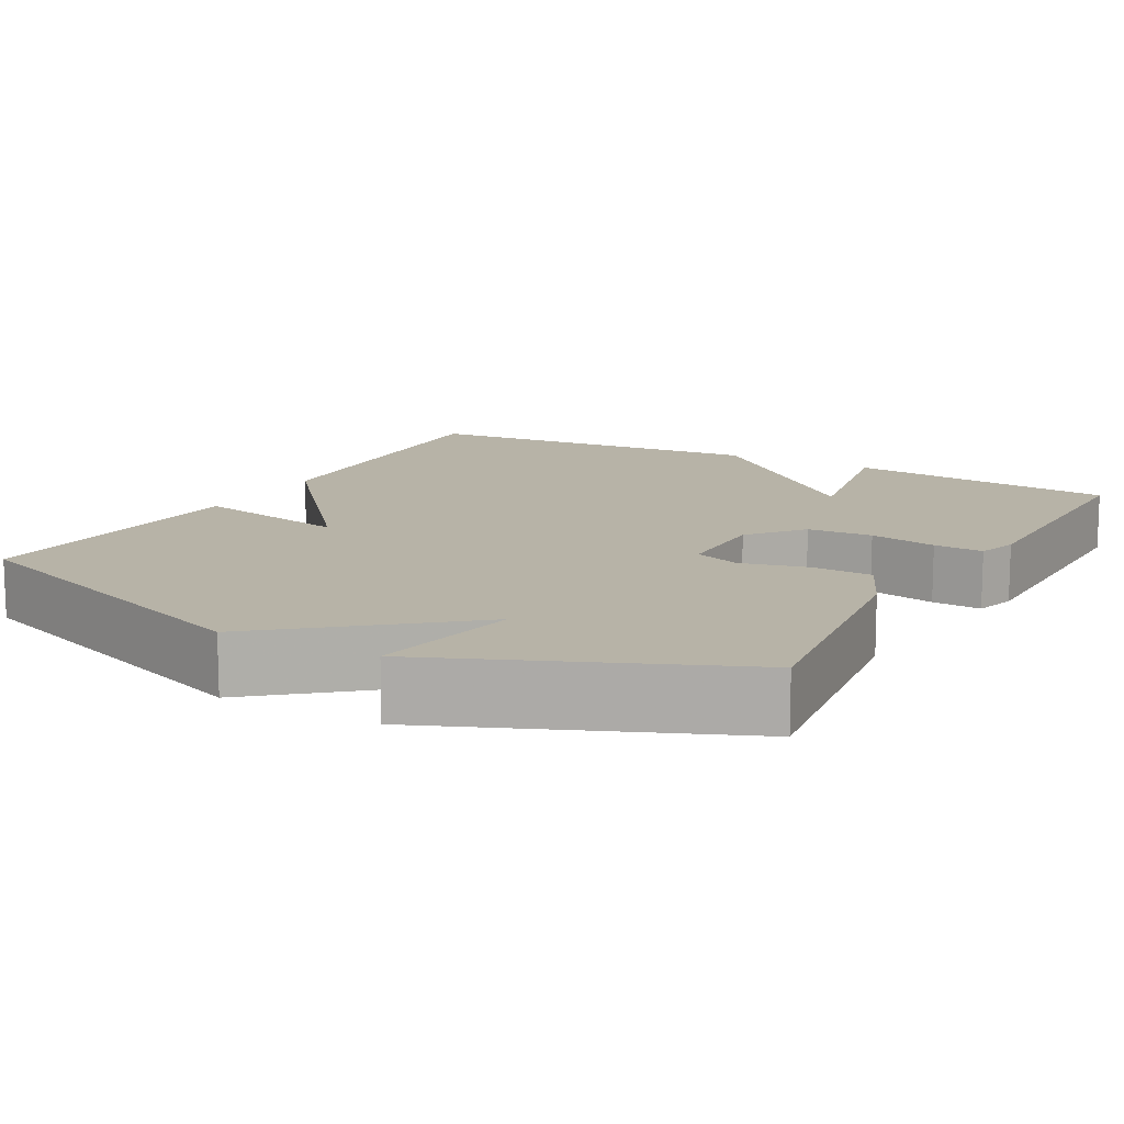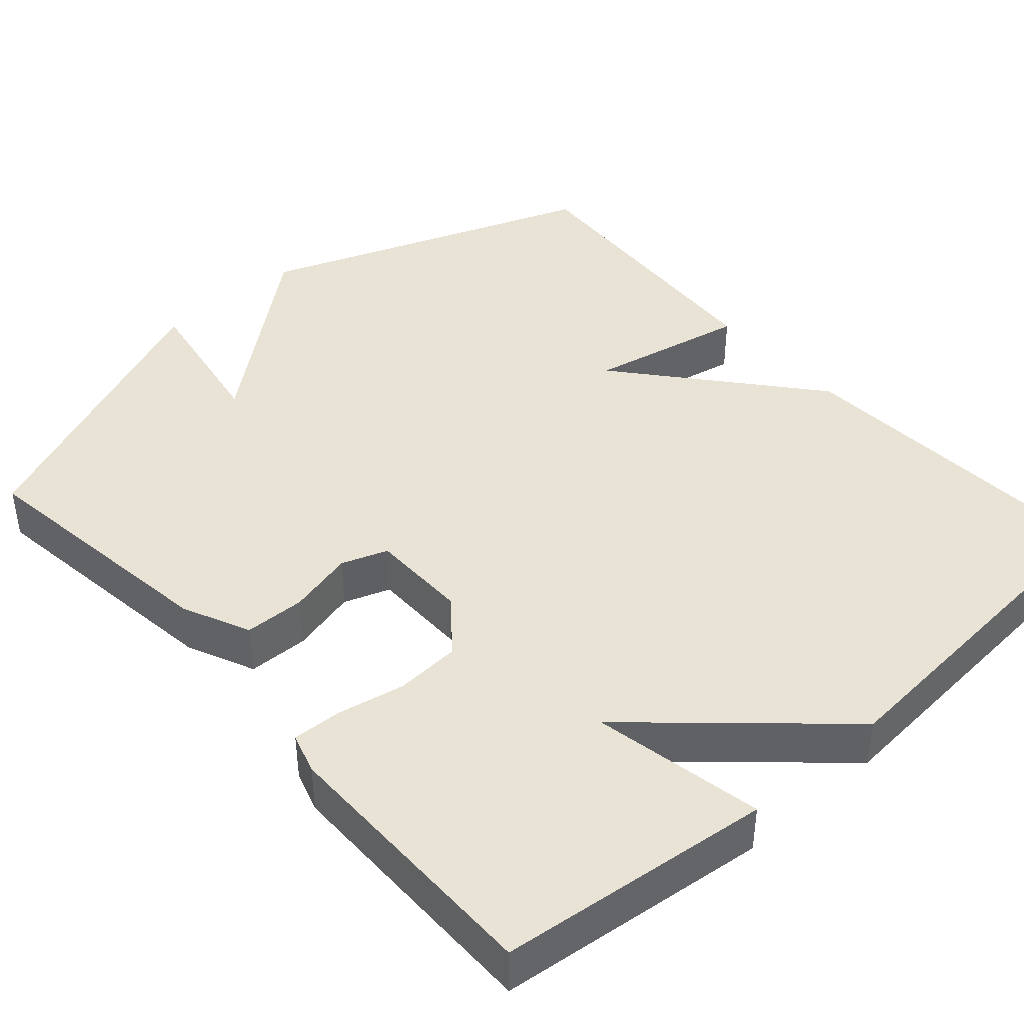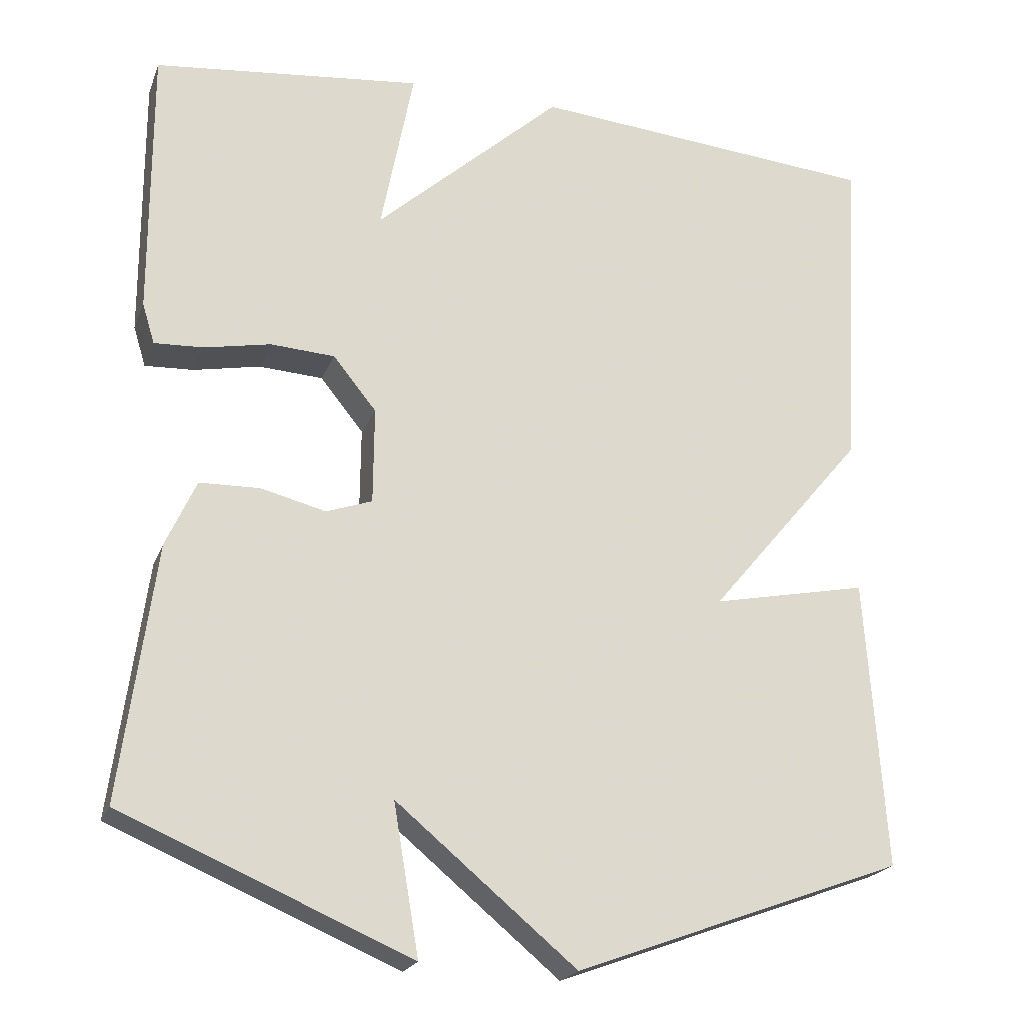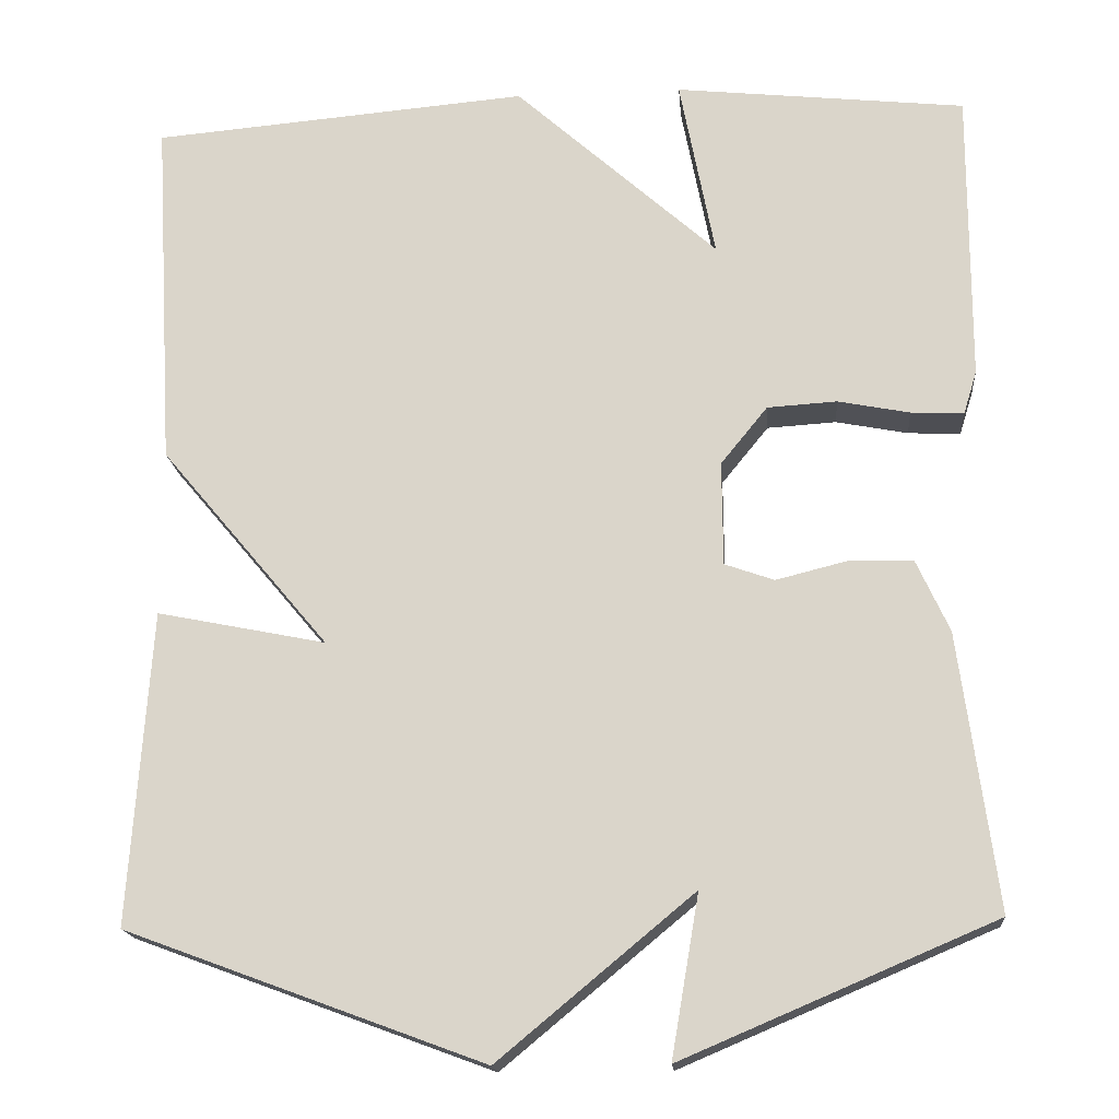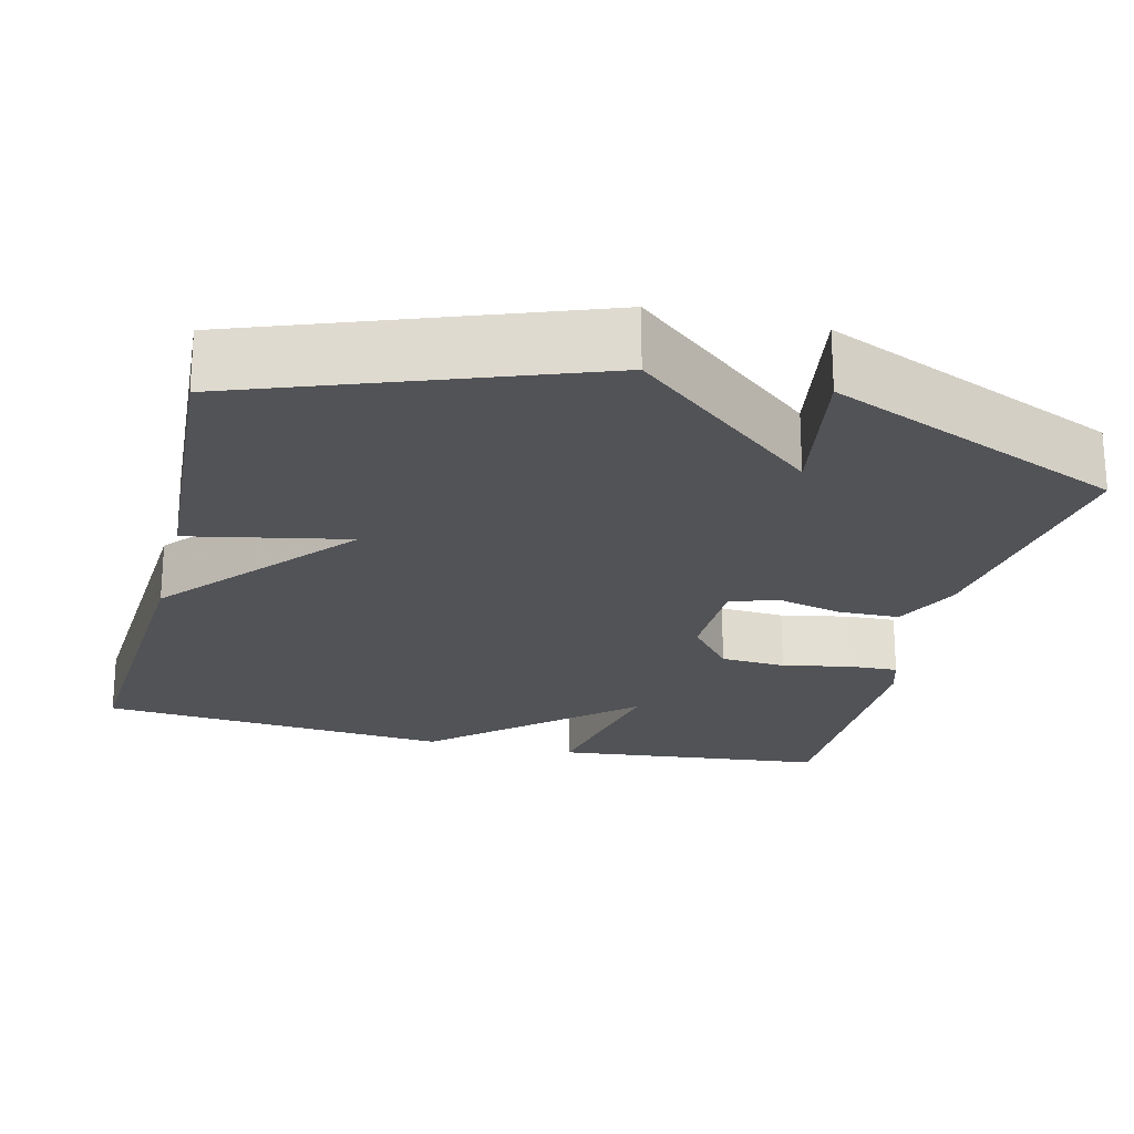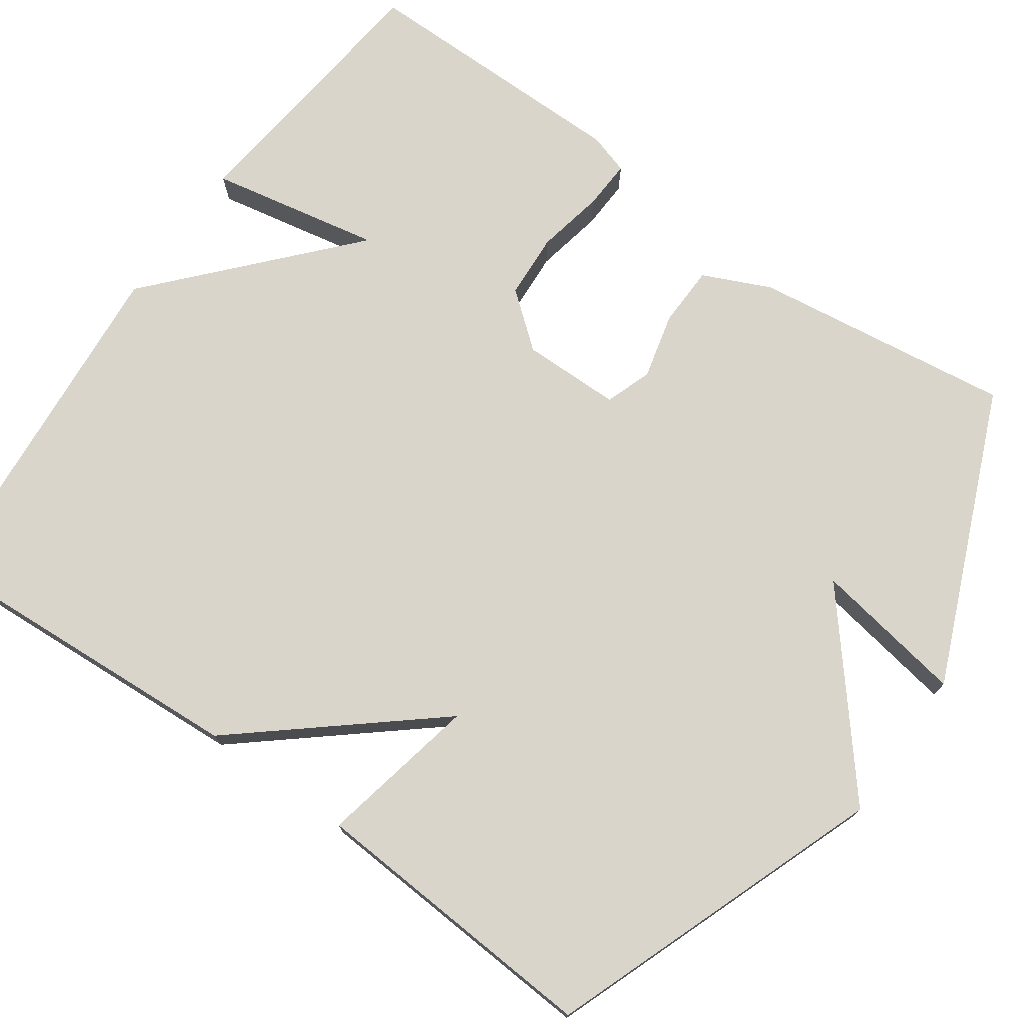
<metadata>
{"format":"obj","ext":"obj","renderer":"f3d","projection":"perspective","resolution":1024,"background":"white","views":[{"elev":12.6,"azim":-150.9,"up":"+Y"},{"elev":42.2,"azim":-41.5,"up":"+Y"},{"elev":-21.6,"azim":-17.6,"up":"+Z"},{"elev":-17.5,"azim":-175.1,"up":"+Z"},{"elev":-22.3,"azim":166.0,"up":"+Y"},{"elev":74.5,"azim":125.3,"up":"+Y"}]}
</metadata>
<code>
v -0.5 0.07 -0.5
v -0.456 0.07 -0.17
v -0.417 0.07 -0.084
v -0.339 0.07 -0.082
v -0.255 0.07 -0.103
v -0.196 0.07 -0.082
v -0.195 0.07 0.043
v -0.251 0.07 0.112
v -0.334 0.07 0.117
v -0.42 0.07 0.1
v -0.483 0.07 0.097
v -0.499 0.07 0.149
v -0.5 0.07 0.5
v -0.152 0.07 0.538
v -0.194 0.07 0.32
v 0.048 0.07 0.538
v 0.5 0.07 0.5
v 0.475 0.07 0.075
v 0.273 0.07 -0.166
v 0.475 0.07 -0.125
v 0.5 0.07 -0.5
v 0.073 0.07 -0.658
v -0.16 0.07 -0.465
v -0.127 0.07 -0.658
v -0.5 0 -0.5
v -0.456 0 -0.17
v -0.417 0 -0.084
v -0.339 0 -0.082
v -0.255 0 -0.103
v -0.196 0 -0.082
v -0.195 0 0.043
v -0.251 0 0.112
v -0.334 0 0.117
v -0.42 0 0.1
v -0.483 0 0.097
v -0.499 0 0.149
v -0.5 0 0.5
v -0.152 0 0.538
v -0.194 0 0.32
v 0.048 0 0.538
v 0.5 0 0.5
v 0.475 0 0.075
v 0.273 0 -0.166
v 0.475 0 -0.125
v 0.5 0 -0.5
v 0.073 0 -0.658
v -0.16 0 -0.465
v -0.127 0 -0.658
f 3 4 5
f 2 3 5
f 1 2 5
f 24 1 5
f 23 24 5
f 21 22 23
f 20 21 23
f 19 20 23
f 18 19 23
f 17 18 23
f 16 17 23
f 15 16 23
f 13 14 15
f 12 13 15
f 11 12 15
f 10 11 15
f 9 10 15
f 8 9 15
f 7 8 15
f 7 15 23
f 6 7 23
f 5 6 23
f 29 28 27
f 29 27 26
f 29 26 25
f 29 25 48
f 29 48 47
f 47 46 45
f 47 45 44
f 47 44 43
f 47 43 42
f 47 42 41
f 47 41 40
f 47 40 39
f 39 38 37
f 39 37 36
f 39 36 35
f 39 35 34
f 39 34 33
f 39 33 32
f 39 32 31
f 47 39 31
f 47 31 30
f 47 30 29
f 1 25 26 2
f 2 26 27 3
f 3 27 28 4
f 4 28 29 5
f 5 29 30 6
f 6 30 31 7
f 7 31 32 8
f 8 32 33 9
f 9 33 34 10
f 10 34 35 11
f 11 35 36 12
f 12 36 37 13
f 13 37 38 14
f 14 38 39 15
f 15 39 40 16
f 16 40 41 17
f 17 41 42 18
f 18 42 43 19
f 19 43 44 20
f 20 44 45 21
f 21 45 46 22
f 22 46 47 23
f 23 47 48 24
f 24 48 25 1

</code>
